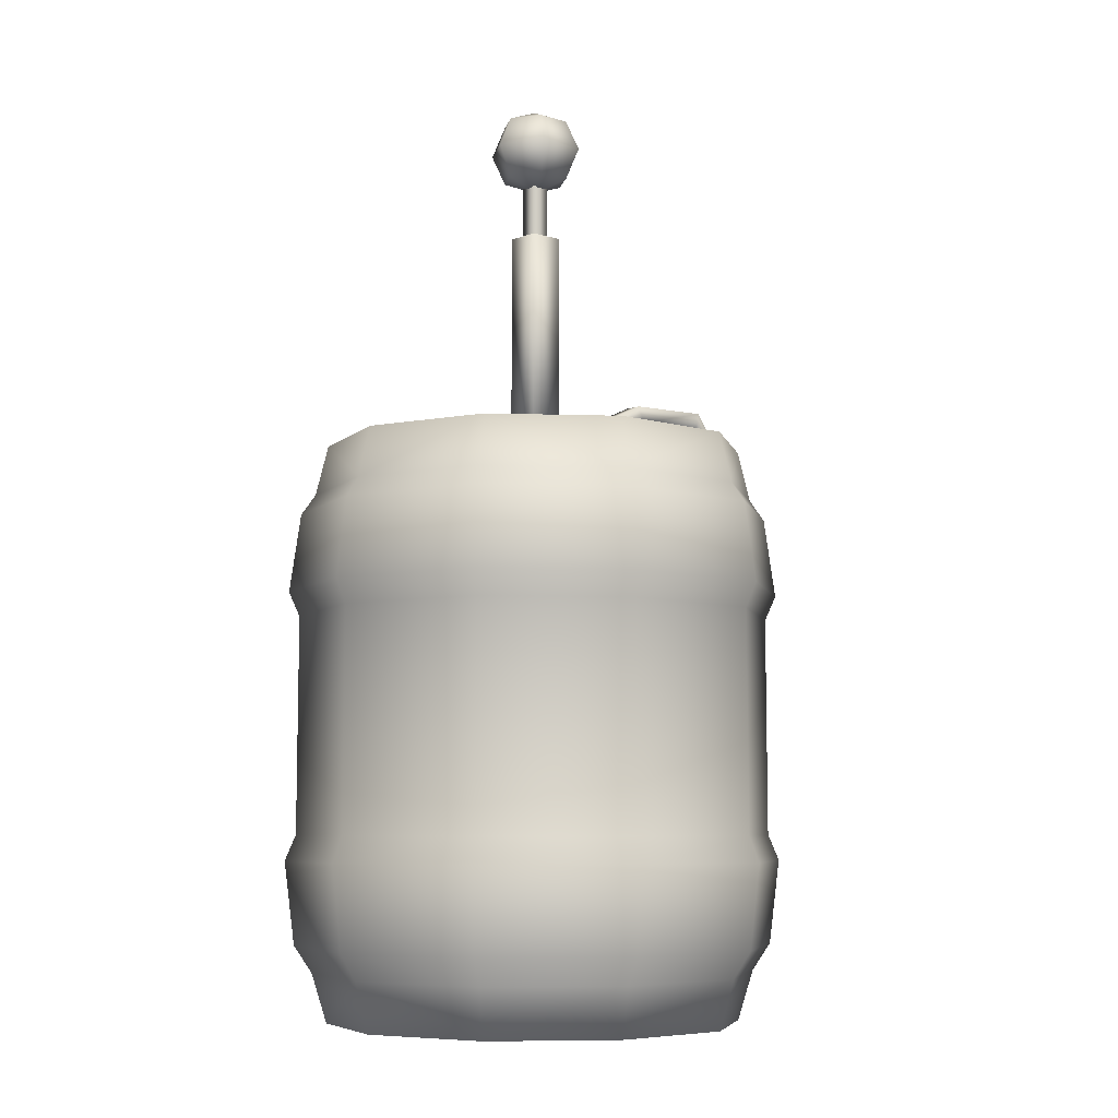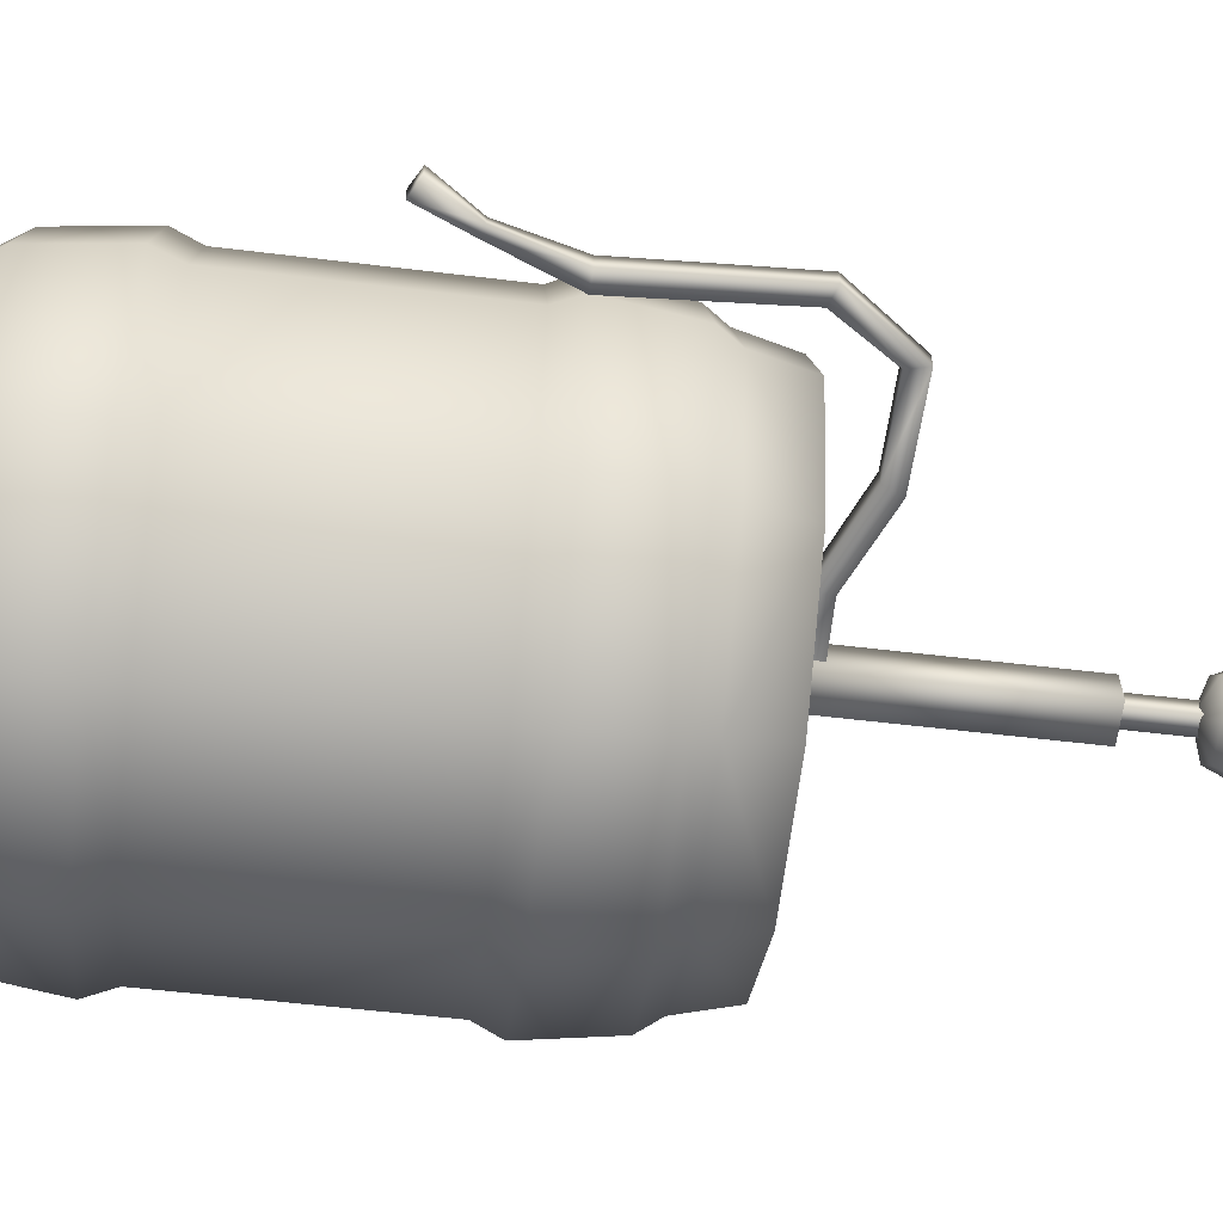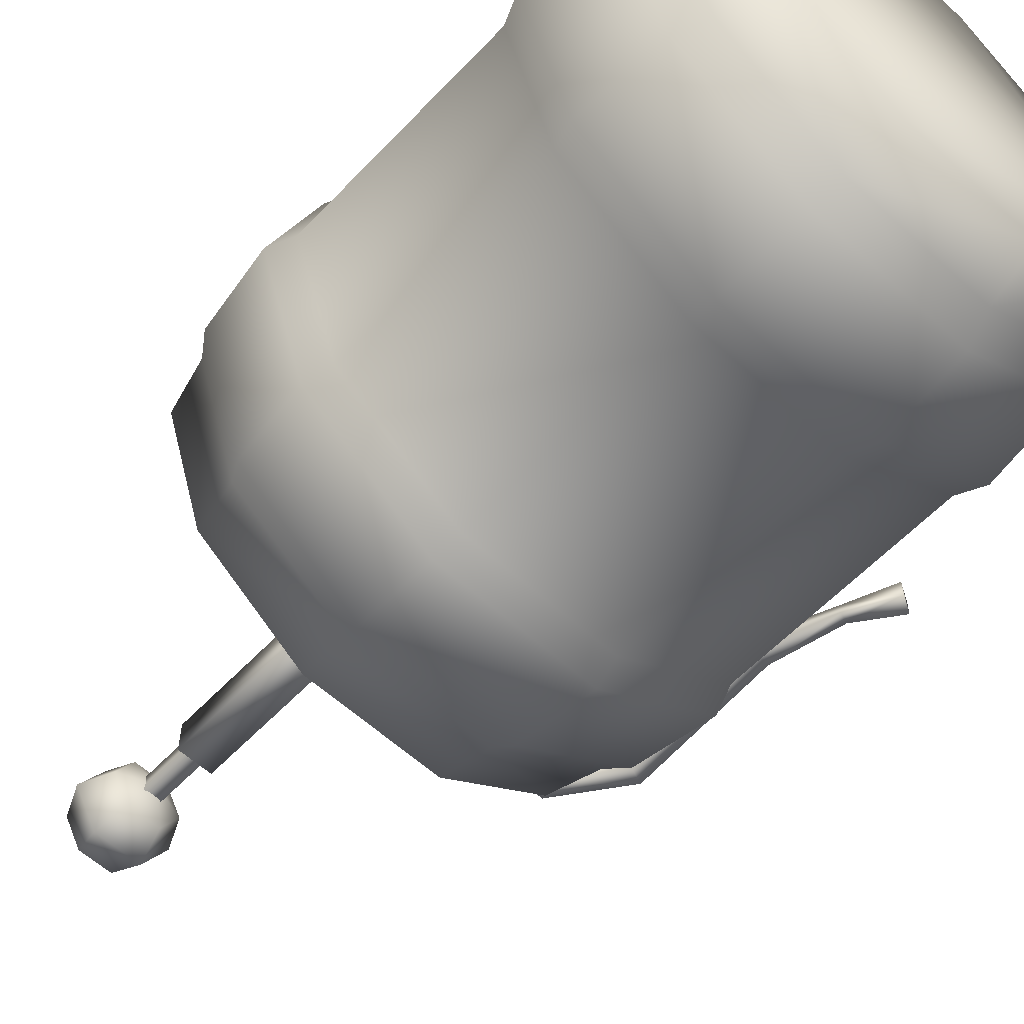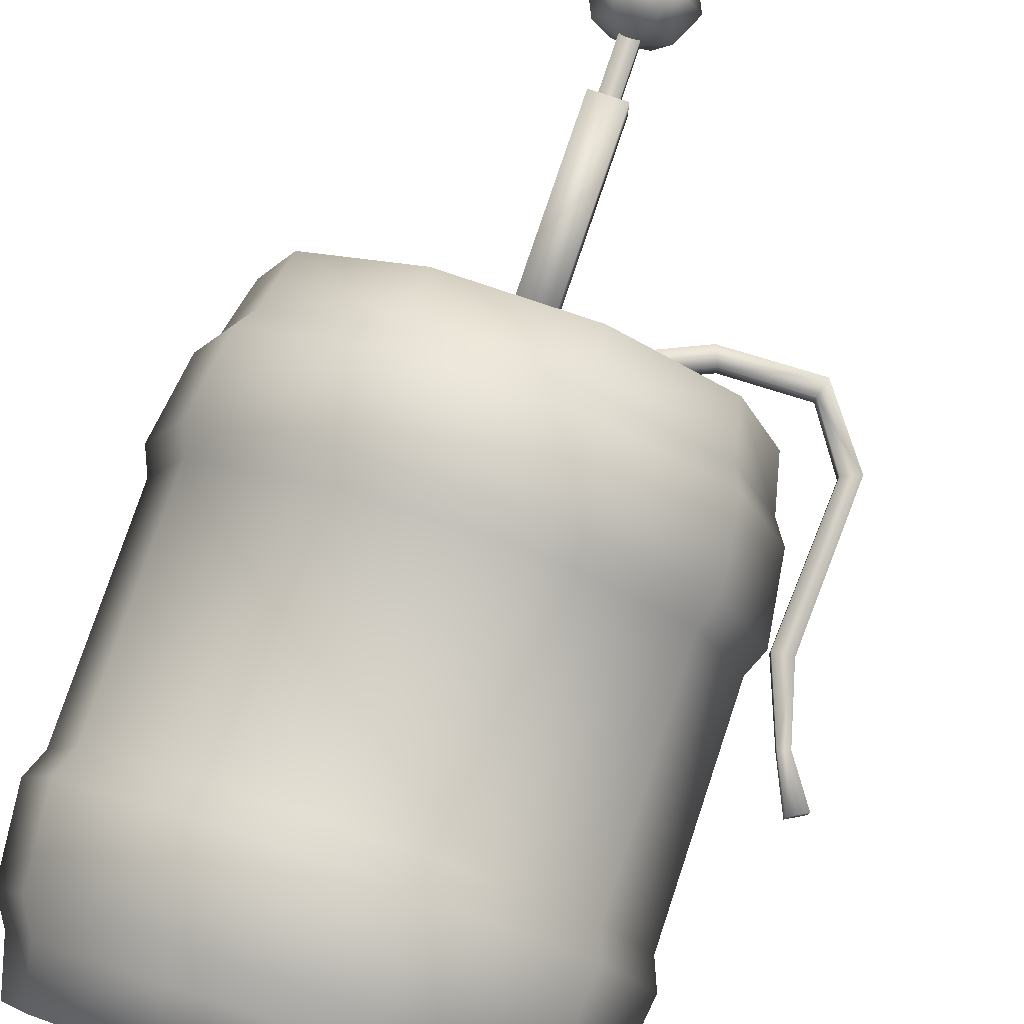
<metadata>
{"format":"obj","ext":"obj","renderer":"f3d","projection":"perspective","resolution":1024,"background":"white","views":[{"elev":-6.7,"azim":-41.6,"up":"+Y"},{"elev":-62.1,"azim":83.2,"up":"+Z"},{"elev":-59.2,"azim":-43.1,"up":"+Z"},{"elev":78.9,"azim":18.6,"up":"+Z"}]}
</metadata>
<code>
g keg_geo
v 0.1761 0 -0.128
v 0.06727 0 -0.207
v -0.06727 0 -0.207
v -0.1761 0 -0.128
v -0.2177 0 9.737e-09
v -0.1761 0 0.128
v -0.06727 0 0.207
v 0.06727 0 0.207
v 0.1761 0 0.128
v 0.2177 0 -3.238e-09
v 0.1802 0.6096 -0.1309
v 0.06882 0.6096 -0.2118
v -0.06882 0.6096 -0.2118
v -0.1802 0.6096 -0.1309
v -0.2227 0.6096 1.084e-08
v -0.1802 0.6096 0.1309
v -0.06882 0.6096 0.2118
v 0.06882 0.6096 0.2118
v 0.1802 0.6096 0.1309
v 0.2227 0.6096 -2.432e-09
v 0.08132 0.168 0.2503
v -0.08132 0.168 0.2503
v -0.2129 0.168 0.1547
v -0.2632 0.168 1.974e-08
v -0.2129 0.168 -0.1547
v -0.08132 0.168 -0.2503
v 0.08132 0.168 -0.2503
v 0.2129 0.168 -0.1547
v 0.2632 0.168 4.054e-09
v 0.2129 0.168 0.1547
v 0.08114 0.4519 0.2497
v -0.08114 0.4519 0.2497
v -0.2124 0.4519 0.1543
v -0.2626 0.4519 1.961e-08
v -0.2124 0.4519 -0.1543
v -0.08114 0.4519 -0.2497
v 0.08114 0.4519 -0.2497
v 0.2124 0.4519 -0.1543
v 0.2626 0.4519 3.96e-09
v 0.2124 0.4519 0.1543
v 0.1601 0.6096 -0.1163
v 0.06116 0.6096 -0.1882
v -0.06116 0.6096 -0.1882
v -0.1601 0.6096 -0.1163
v -0.1979 0.6096 5.39e-09
v -0.1601 0.6096 0.1163
v -0.06116 0.6096 0.1882
v 0.06116 0.6096 0.1882
v 0.1601 0.6096 0.1163
v 0.1979 0.6096 -6.408e-09
v 0.1575 0.549 -0.1144
v 0.06015 0.549 -0.1851
v -0.06015 0.549 -0.1851
v -0.1575 0.549 -0.1144
v -0.1947 0.549 4.671e-09
v -0.1575 0.549 0.1144
v -0.06015 0.549 0.1851
v 0.06015 0.549 0.1851
v 0.1575 0.549 0.1144
v 0.1947 0.549 -6.931e-09
v -0.07762 0.426 0.2389
v -0.2032 0.426 0.1476
v -0.2512 0.426 1.711e-08
v -0.2032 0.426 -0.1476
v -0.07762 0.426 -0.2389
v 0.07762 0.426 -0.2389
v 0.2032 0.426 -0.1476
v 0.2512 0.426 2.135e-09
v 0.2032 0.426 0.1476
v 0.07762 0.426 0.2389
v -0.07784 0.1952 0.2396
v -0.2038 0.1952 0.1481
v -0.2519 0.1952 1.726e-08
v -0.2038 0.1952 -0.1481
v -0.07784 0.1952 -0.2396
v 0.07784 0.1952 -0.2396
v 0.2038 0.1952 -0.1481
v 0.2519 0.1952 2.248e-09
v 0.2038 0.1952 0.1481
v 0.07784 0.1952 0.2396
v -0.07288 0.5562 0.2243
v -0.1908 0.5562 0.1386
v -0.2358 0.5562 1.373e-08
v -0.1908 0.5562 -0.1386
v -0.07288 0.5562 -0.2243
v 0.07288 0.5562 -0.2243
v 0.1908 0.5562 -0.1386
v 0.2358 0.5562 -3.28e-10
v 0.1908 0.5562 0.1386
v 0.07288 0.5562 0.2243
v -0.07748 0.5352 0.2385
v -0.2029 0.5352 0.1474
v -0.2507 0.5352 1.701e-08
v -0.2029 0.5352 -0.1474
v -0.07748 0.5352 -0.2385
v 0.07748 0.5352 -0.2385
v 0.2029 0.5352 -0.1474
v 0.2507 0.5352 2.063e-09
v 0.2029 0.5352 0.1474
v 0.07748 0.5352 0.2385
v -0.07802 0.08022 0.2401
v -0.2043 0.08022 0.1484
v -0.2525 0.08022 1.739e-08
v -0.2043 0.08022 -0.1484
v -0.07802 0.08022 -0.2401
v 0.07802 0.08022 -0.2401
v 0.2043 0.08022 -0.1484
v 0.2525 0.08022 2.339e-09
v 0.2043 0.08022 0.1484
v 0.07802 0.08022 0.2401
v -0.07219 0.05201 0.2222
v -0.189 0.05201 0.1373
v -0.2336 0.05201 1.324e-08
v -0.189 0.05201 -0.1373
v -0.07219 0.05201 -0.2222
v 0.07219 0.05201 -0.2222
v 0.189 0.05201 -0.1373
v 0.2336 0.05201 -6.842e-10
v 0.189 0.05201 0.1373
v 0.07219 0.05201 0.2222
v 0.01384 0.5357 -0.01384
v 8.618e-10 0.5357 -0.01958
v -0.01384 0.5357 -0.01384
v -0.01958 0.5357 -5.976e-09
v -0.01384 0.5357 0.01384
v 8.618e-10 0.5357 0.01958
v 0.01384 0.5357 0.01384
v 0.01958 0.5357 -5.976e-09
v 0.02132 0.6148 -0.02132
v 0 0.6148 -0.03015
v -0.02132 0.6148 -0.02132
v -0.03015 0.6148 -7.848e-09
v -0.02132 0.6148 0.02132
v 0 0.6148 0.03015
v 0.02132 0.6148 0.02132
v 0.03015 0.6148 -7.848e-09
v 0.01923 0.6206 0.009832
v 0.01923 0.6402 0.009832
v 0.01923 0.6402 -0.009832
v 0.01923 0.6206 -0.009832
v 0.07047 0.62 -0.009832
v 0.1546 0.6563 -0.009832
v 0.2374 0.6582 -0.009832
v 0.2744 0.6026 -0.009832
v 0.2653 0.4511 -0.009832
v 0.2937 0.3768 -0.005746
v 0.3159 0.3289 -0.009832
v 0.07047 0.62 0.009832
v 0.1546 0.6563 0.009832
v 0.2374 0.6582 0.009832
v 0.2744 0.6026 0.009832
v 0.2653 0.4511 0.009832
v 0.2937 0.3768 0.005746
v 0.3159 0.3289 0.009832
v 0.06952 0.6396 -0.009832
v 0.1468 0.6741 -0.009832
v 0.242 0.677 -0.009832
v 0.292 0.6091 -0.009832
v 0.2848 0.4517 -0.009832
v 0.3043 0.3813 -0.005746
v 0.333 0.3385 -0.009832
v 0.06952 0.6396 0.009832
v 0.1468 0.6741 0.009832
v 0.242 0.677 0.009832
v 0.292 0.6091 0.009832
v 0.2848 0.4517 0.009832
v 0.3043 0.3813 0.005746
v 0.333 0.3385 0.009832
v -0.01812 0.6274 0.01812
v 0.01812 0.6274 0.01812
v -0.01812 0.8433 0.01812
v 0.01812 0.8433 0.01812
v -0.01812 0.8433 -0.01812
v 0.01812 0.8433 -0.01812
v -0.01812 0.6274 -0.01812
v 0.01812 0.6274 -0.01812
v 0.01777 0.9081 -0.03078
v -0.01777 0.9081 -0.03078
v -0.03554 0.9081 -5.296e-09
v -0.01777 0.9081 0.03078
v 0.01777 0.9081 0.03078
v 0.03554 0.9081 0
v 0.02513 0.9404 -0.04353
v -0.02513 0.9404 -0.04353
v -0.05027 0.9404 -7.49e-09
v -0.02513 0.9404 0.04353
v 0.02513 0.9404 0.04353
v 0.05027 0.9404 0
v 0.01777 0.9726 -0.03078
v -0.01777 0.9726 -0.03078
v -0.03554 0.9726 -5.296e-09
v -0.01777 0.9726 0.03078
v 0.01777 0.9726 0.03078
v 0.03554 0.9726 0
v 0 0.8947 0
v 0 0.986 0
v -0.009377 0.2916 0.009377
v 0.009377 0.2916 0.009377
v -0.009377 0.9108 0.009377
v 0.009377 0.9108 0.009377
v -0.009377 0.9108 -0.009377
v 0.009377 0.9108 -0.009377
v -0.009377 0.2916 -0.009377
v 0.009377 0.2916 -0.009377
v 0.1761 0 0.128
v 0.2177 0 -3.238e-09
v 0.06727 0 0.207
v -0.06727 0 0.207
v -0.1761 0 0.128
v -0.2177 0 9.737e-09
v -0.1761 0 -0.128
v -0.06727 0 -0.207
v 0.06727 0 -0.207
v 0.1761 0 -0.128
v 0.06116 0.6096 -0.1882
v 0.1601 0.6096 -0.1163
v 0.1575 0.549 -0.1144
v 0.06015 0.549 -0.1851
v -0.06015 0.549 -0.1851
v -0.06116 0.6096 -0.1882
v -0.1601 0.6096 -0.1163
v -0.1575 0.549 -0.1144
v -0.1979 0.6096 5.39e-09
v -0.1947 0.549 4.671e-09
v -0.1575 0.549 0.1144
v -0.1601 0.6096 0.1163
v -0.06015 0.549 0.1851
v -0.06116 0.6096 0.1882
v 0.06015 0.549 0.1851
v 0.06116 0.6096 0.1882
v 0.1575 0.549 0.1144
v 0.1601 0.6096 0.1163
v 0.1947 0.549 -6.931e-09
v 0.1979 0.6096 -6.408e-09
v -0.08114 0.4519 0.2497
v -0.2124 0.4519 0.1543
v -0.2626 0.4519 1.961e-08
v -0.2124 0.4519 -0.1543
v -0.08114 0.4519 -0.2497
v 0.08114 0.4519 -0.2497
v 0.2124 0.4519 -0.1543
v 0.2626 0.4519 3.96e-09
v 0.2124 0.4519 0.1543
v 0.08114 0.4519 0.2497
v -0.2032 0.426 0.1476
v -0.07762 0.426 0.2389
v -0.07784 0.1952 0.2396
v -0.2038 0.1952 0.1481
v -0.2519 0.1952 1.726e-08
v -0.2512 0.426 1.711e-08
v -0.2038 0.1952 -0.1481
v -0.2032 0.426 -0.1476
v -0.07784 0.1952 -0.2396
v -0.07762 0.426 -0.2389
v 0.07784 0.1952 -0.2396
v 0.07762 0.426 -0.2389
v 0.2038 0.1952 -0.1481
v 0.2032 0.426 -0.1476
v 0.2512 0.426 2.135e-09
v 0.2519 0.1952 2.248e-09
v 0.2032 0.426 0.1476
v 0.2038 0.1952 0.1481
v 0.07762 0.426 0.2389
v 0.07784 0.1952 0.2396
v -0.1802 0.6096 0.1309
v -0.06882 0.6096 0.2118
v -0.2227 0.6096 1.084e-08
v -0.1802 0.6096 -0.1309
v -0.06882 0.6096 -0.2118
v 0.06882 0.6096 -0.2118
v 0.1802 0.6096 -0.1309
v 0.2227 0.6096 -2.432e-09
v 0.1802 0.6096 0.1309
v 0.06882 0.6096 0.2118
v -0.1908 0.5562 0.1386
v -0.07288 0.5562 0.2243
v -0.07748 0.5352 0.2385
v -0.2029 0.5352 0.1474
v -0.2507 0.5352 1.701e-08
v -0.2358 0.5562 1.373e-08
v -0.2029 0.5352 -0.1474
v -0.1908 0.5562 -0.1386
v -0.07748 0.5352 -0.2385
v -0.07288 0.5562 -0.2243
v 0.07748 0.5352 -0.2385
v 0.07288 0.5562 -0.2243
v 0.2029 0.5352 -0.1474
v 0.1908 0.5562 -0.1386
v 0.2507 0.5352 2.063e-09
v 0.2358 0.5562 -3.28e-10
v 0.1908 0.5562 0.1386
v 0.2029 0.5352 0.1474
v 0.07748 0.5352 0.2385
v 0.07288 0.5562 0.2243
v -0.08132 0.168 0.2503
v -0.2129 0.168 0.1547
v -0.2632 0.168 1.974e-08
v -0.2129 0.168 -0.1547
v -0.08132 0.168 -0.2503
v 0.08132 0.168 -0.2503
v 0.2129 0.168 -0.1547
v 0.2632 0.168 4.054e-09
v 0.2129 0.168 0.1547
v 0.08132 0.168 0.2503
v -0.07802 0.08022 0.2401
v -0.189 0.05201 0.1373
v -0.2043 0.08022 0.1484
v -0.07219 0.05201 0.2222
v -0.2336 0.05201 1.324e-08
v -0.2525 0.08022 1.739e-08
v -0.189 0.05201 -0.1373
v -0.2043 0.08022 -0.1484
v -0.07219 0.05201 -0.2222
v -0.07802 0.08022 -0.2401
v 0.07219 0.05201 -0.2222
v 0.07802 0.08022 -0.2401
v 0.189 0.05201 -0.1373
v 0.2043 0.08022 -0.1484
v 0.2525 0.08022 2.339e-09
v 0.2336 0.05201 -6.842e-10
v 0.189 0.05201 0.1373
v 0.2043 0.08022 0.1484
v 0.07802 0.08022 0.2401
v 0.07219 0.05201 0.2222
v 0.03015 0.6148 -7.848e-09
v 0.02132 0.6148 0.02132
v 0.02132 0.6148 -0.02132
v 0 0.6148 -0.03015
v -0.02132 0.6148 -0.02132
v -0.03015 0.6148 -7.848e-09
v -0.02132 0.6148 0.02132
v 0 0.6148 0.03015
v 0.2937 0.3768 -0.005746
v 0.2937 0.3768 0.005746
v 0.3043 0.3813 -0.005746
v 0.3043 0.3813 0.005746
g keg_geo_0
f 206 208 209
f 207 208 206
f 205 207 206
f 206 213 214
f 212 213 206
f 211 212 206
f 59 52 53
f 51 52 59
f 60 51 59
f 59 57 58
f 56 57 59
f 55 56 59
f 326 328 329
f 327 328 326
f 325 327 326
f 326 331 332
f 330 331 326
f 329 330 326
f 115 3 4
f 2 3 115
f 116 2 115
f 1 2 116
f 117 1 116
f 118 1 117
f 113 5 6
f 4 5 113
f 114 4 113
f 115 4 114
f 120 8 9
f 7 8 120
f 111 7 120
f 6 7 111
f 112 6 111
f 113 6 112
f 118 10 1
f 9 10 118
f 119 9 118
f 120 9 119
f 206 210 211
f 209 210 206
f 59 54 55
f 53 54 59
f 22 71 72
f 80 71 22
f 21 80 22
f 79 80 21
f 30 79 21
f 29 79 30
f 24 73 74
f 72 73 24
f 23 72 24
f 22 72 23
f 27 76 77
f 75 76 27
f 26 75 27
f 74 75 26
f 25 74 26
f 24 74 25
f 29 78 79
f 77 78 29
f 28 77 29
f 27 77 28
f 31 99 100
f 91 31 100
f 32 31 91
f 92 32 91
f 33 32 92
f 34 33 92
f 94 36 35
f 34 94 35
f 93 94 34
f 92 93 34
f 97 39 38
f 37 97 38
f 96 97 37
f 36 96 37
f 95 96 36
f 94 95 36
f 99 31 40
f 39 99 40
f 98 99 39
f 97 98 39
f 13 44 43
f 42 13 43
f 12 13 42
f 11 12 42
f 48 17 18
f 19 48 18
f 49 48 19
f 20 49 19
f 50 49 20
f 11 50 20
f 41 50 11
f 42 41 11
f 15 46 45
f 44 15 45
f 14 15 44
f 13 14 44
f 47 17 48
f 16 17 47
f 46 16 47
f 15 16 46
f 234 233 231
f 217 233 234
f 216 217 234
f 215 217 216
f 222 221 223
f 220 221 222
f 219 220 222
f 215 220 219
f 218 215 219
f 217 215 218
f 225 226 228
f 223 226 225
f 224 223 225
f 222 223 224
f 230 231 229
f 227 230 229
f 228 230 227
f 225 228 227
f 232 231 230
f 234 231 232
f 62 236 237
f 235 236 62
f 61 235 62
f 244 235 61
f 70 244 61
f 69 244 70
f 64 238 239
f 237 238 64
f 63 237 64
f 62 237 63
f 240 67 66
f 65 240 66
f 239 240 65
f 64 239 65
f 242 69 68
f 67 242 68
f 241 242 67
f 240 241 67
f 69 243 244
f 242 243 69
f 264 261 263
f 246 264 263
f 247 264 246
f 245 247 246
f 248 247 245
f 249 248 245
f 252 253 251
f 249 252 251
f 250 252 249
f 245 250 249
f 258 260 257
f 255 258 257
f 256 258 255
f 253 256 255
f 254 256 253
f 252 254 253
f 261 264 262
f 260 261 262
f 259 261 260
f 258 259 260
f 273 89 88
f 90 89 273
f 274 90 273
f 81 90 274
f 266 81 274
f 265 81 266
f 83 267 268
f 265 267 83
f 82 265 83
f 81 265 82
f 86 270 271
f 269 270 86
f 85 269 86
f 268 269 85
f 84 268 85
f 83 268 84
f 88 272 273
f 271 272 88
f 87 271 88
f 86 271 87
f 291 292 289
f 293 292 291
f 294 293 291
f 277 293 294
f 276 277 294
f 275 277 276
f 279 280 282
f 275 280 279
f 278 275 279
f 277 275 278
f 285 286 288
f 284 286 285
f 283 284 285
f 282 284 283
f 281 282 283
f 279 282 281
f 289 290 291
f 288 290 289
f 287 288 289
f 285 288 287
f 102 296 297
f 295 296 102
f 101 295 102
f 304 295 101
f 110 304 101
f 109 304 110
f 104 298 299
f 297 298 104
f 103 297 104
f 102 297 103
f 300 107 106
f 105 300 106
f 299 300 105
f 104 299 105
f 302 109 108
f 107 302 108
f 301 302 107
f 300 301 107
f 303 109 302
f 304 109 303
f 306 307 310
f 305 307 306
f 308 305 306
f 324 305 308
f 311 312 314
f 310 312 311
f 309 310 311
f 306 310 309
f 316 317 315
f 313 316 315
f 314 316 313
f 311 314 313
f 319 321 320
f 317 319 320
f 318 319 317
f 316 318 317
f 323 305 324
f 321 323 324
f 322 323 321
f 319 322 321
f 123 132 131
f 130 123 131
f 122 123 130
f 121 122 130
f 136 127 128
f 121 136 128
f 129 136 121
f 130 129 121
f 125 134 133
f 132 125 133
f 124 125 132
f 123 124 132
f 127 136 135
f 134 127 135
f 126 127 134
f 125 126 134
f 155 139 138
f 140 139 155
f 141 140 155
f 137 140 141
f 148 137 141
f 162 137 148
f 149 162 148
f 163 162 149
f 164 163 149
f 156 163 164
f 157 156 164
f 142 156 157
f 143 142 157
f 149 142 143
f 150 149 143
f 164 149 150
f 165 164 150
f 157 164 165
f 158 157 165
f 143 157 158
f 144 143 158
f 150 143 144
f 151 150 144
f 165 150 151
f 166 165 151
f 159 165 166
f 167 159 166
f 160 159 167
f 159 144 158
f 145 144 159
f 146 145 159
f 152 145 146
f 153 152 146
f 166 152 153
f 167 166 153
f 147 333 335
f 334 333 147
f 154 334 147
f 336 334 154
f 168 336 154
f 335 336 168
f 161 335 168
f 147 335 161
f 154 147 161
f 160 146 159
f 155 156 142
f 162 156 155
f 138 162 155
f 137 162 138
f 198 200 197
f 202 200 198
f 204 202 198
f 201 202 204
f 203 201 204
f 199 201 203
f 197 199 203
f 200 199 197
f 161 168 154
f 142 141 155
f 148 141 142
f 149 148 142
f 151 152 166
f 145 152 151
f 144 145 151
f 156 162 163
f 158 165 159
f 173 171 174
f 175 171 173
f 176 175 173
f 170 175 176
f 174 170 176
f 172 170 174
f 171 172 174
f 169 172 171
f 175 169 171
f 170 169 175
f 170 172 169
f 174 176 173
f 189 183 190
f 188 183 189
f 194 188 189
f 193 188 194
f 196 193 194
f 192 193 196
f 191 192 196
f 185 192 191
f 190 185 191
f 184 185 190
f 183 184 190
f 177 184 183
f 188 177 183
f 182 177 188
f 181 182 188
f 195 182 181
f 180 195 181
f 179 195 180
f 185 179 180
f 178 179 185
f 184 178 185
f 177 178 184
f 187 181 188
f 180 181 187
f 186 180 187
f 185 180 186
f 192 185 186
f 193 187 188
f 186 187 193
f 192 186 193
f 195 177 182
f 178 177 195
f 179 178 195
f 196 190 191
f 189 190 196
f 194 189 196

</code>
